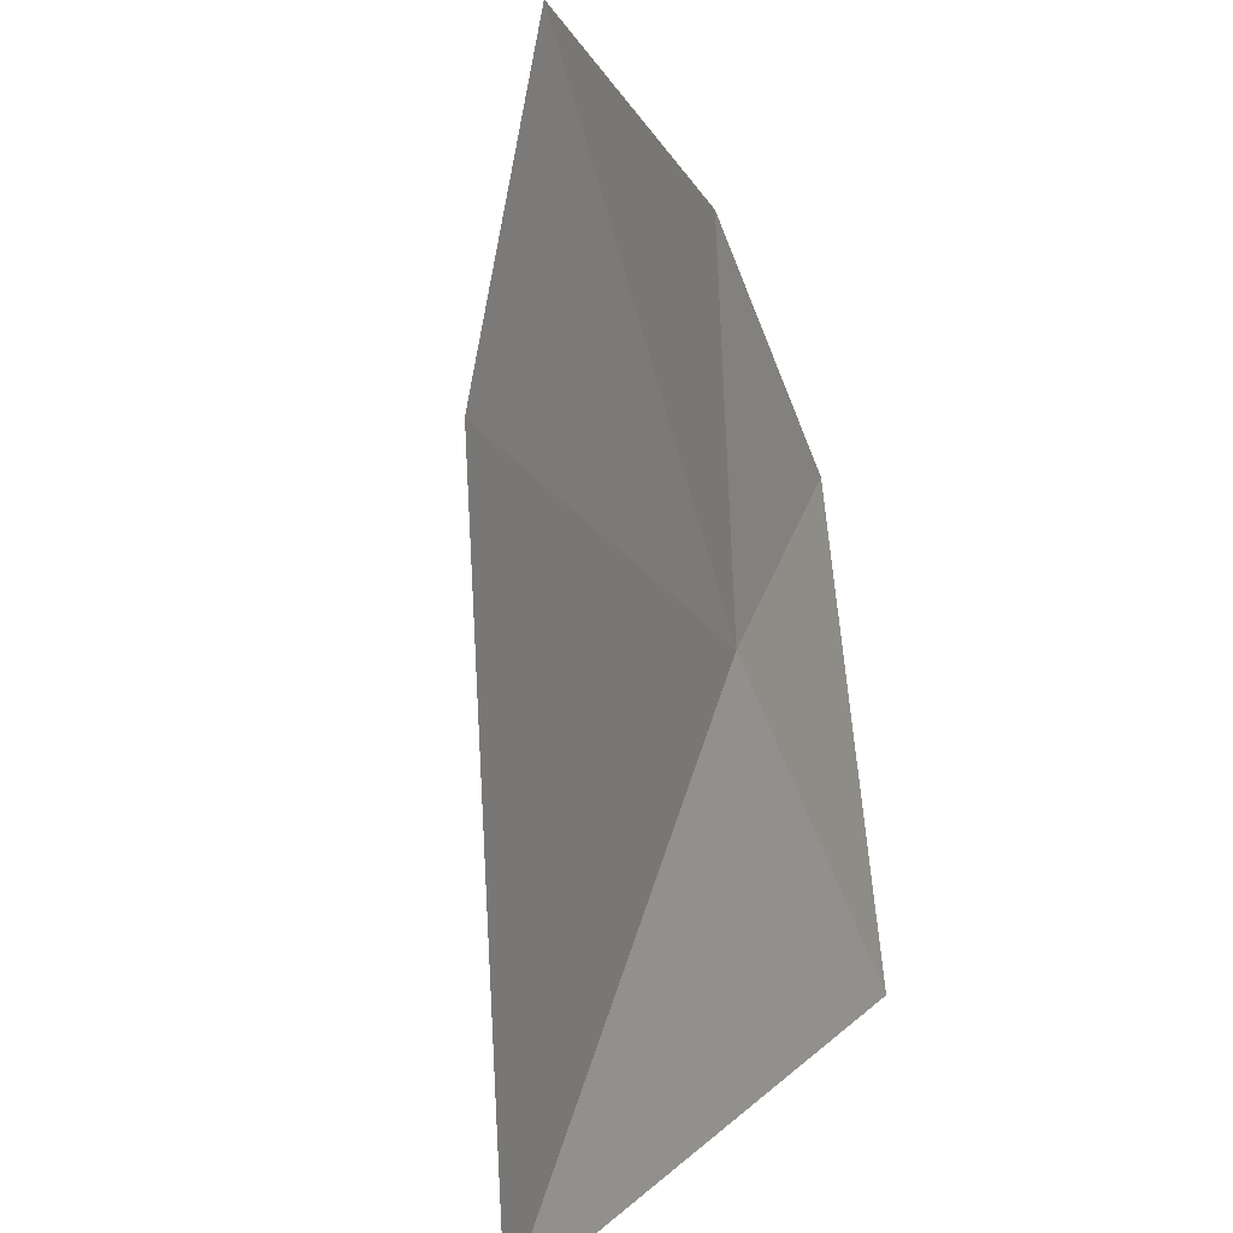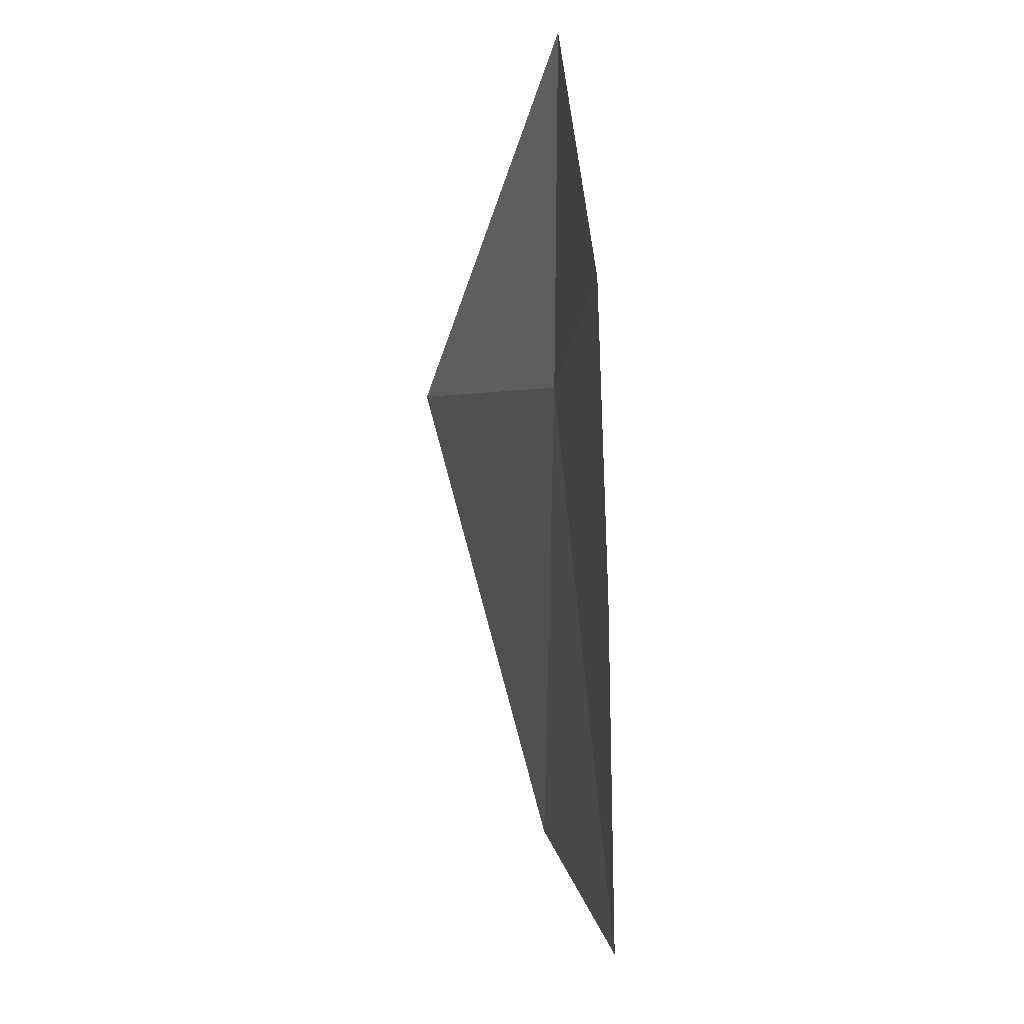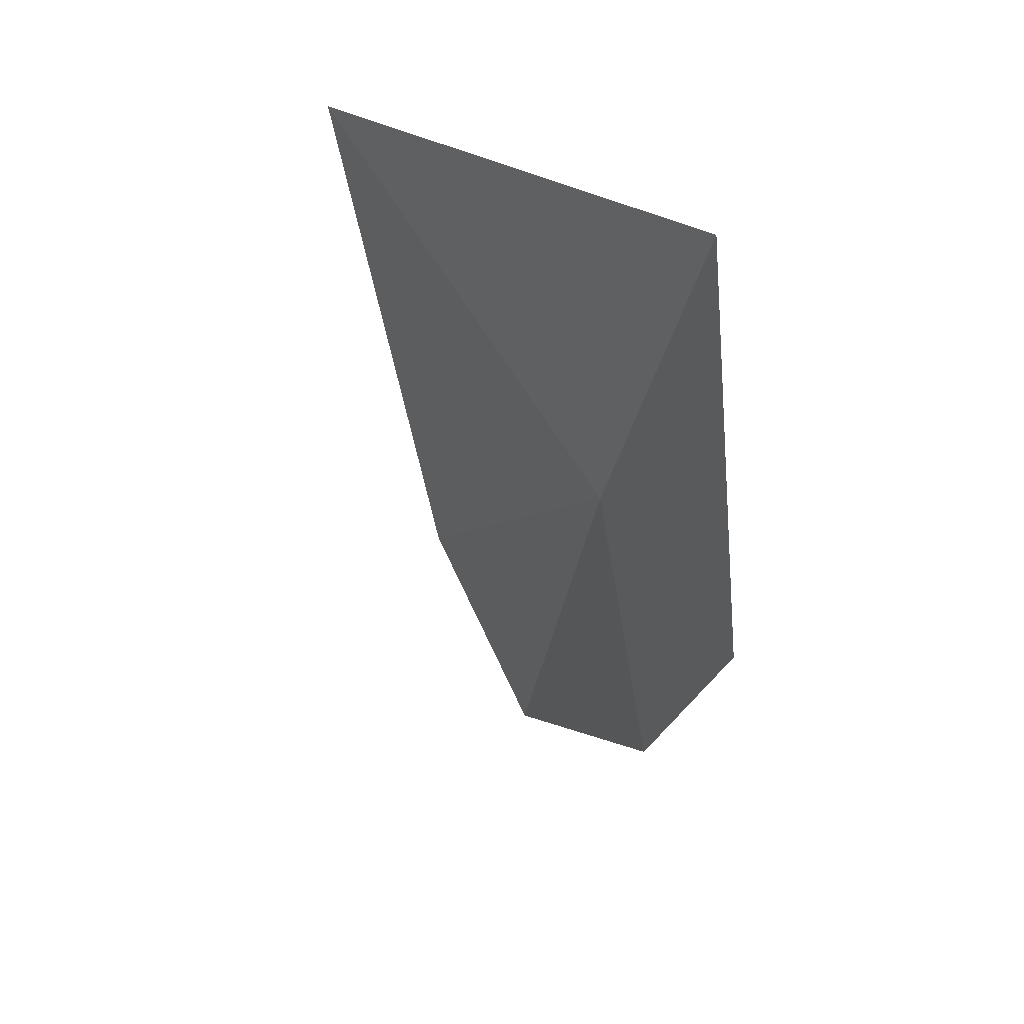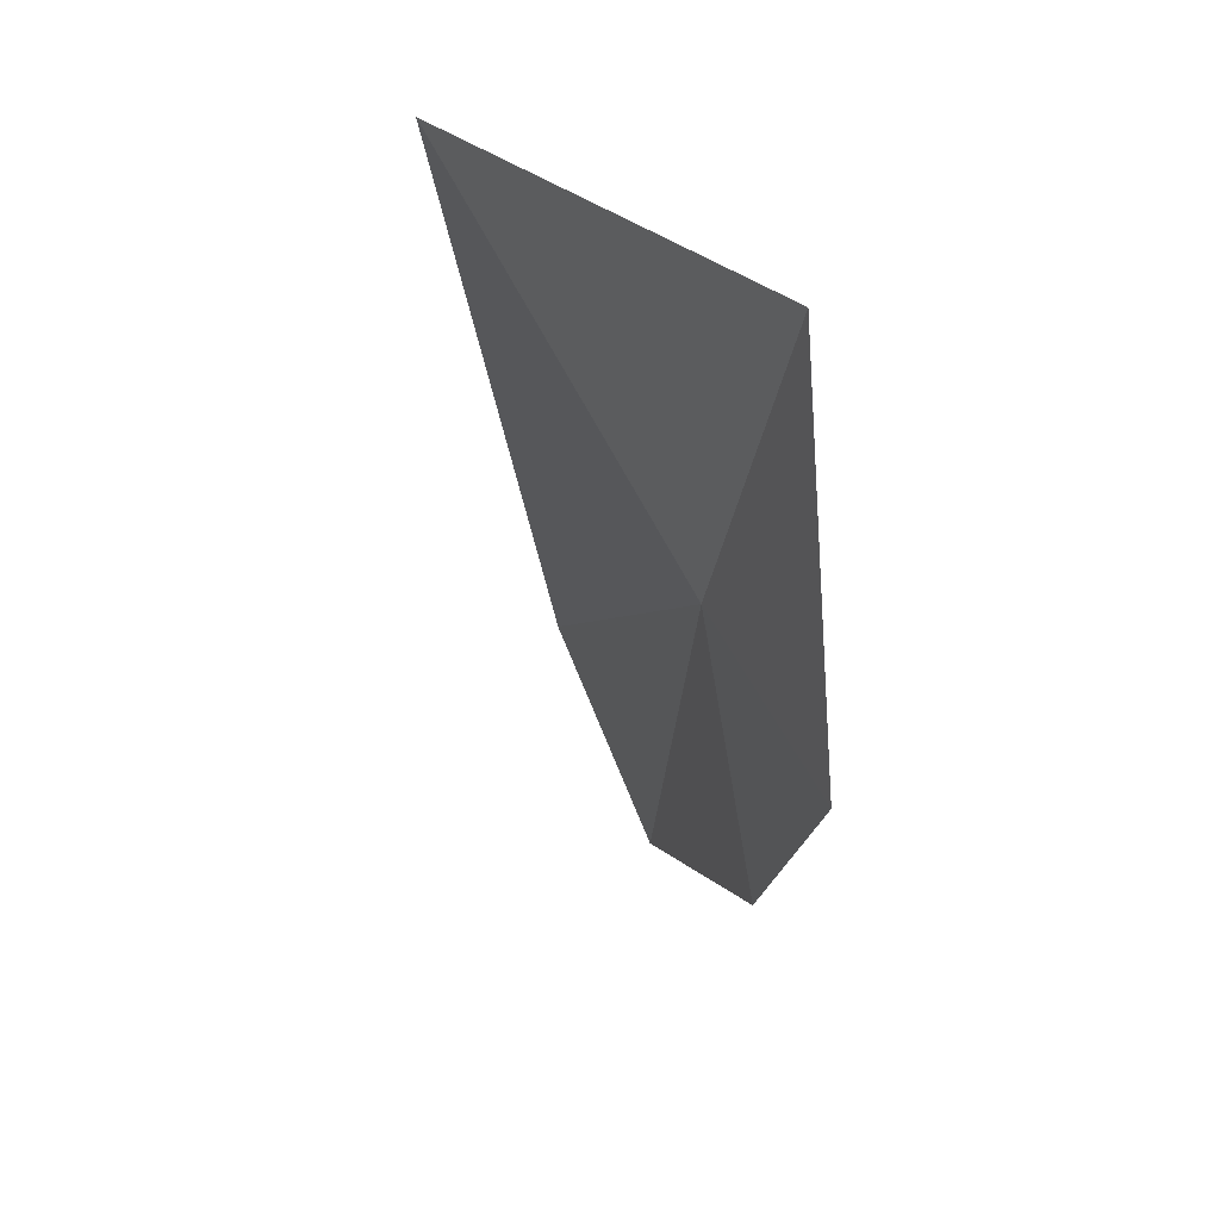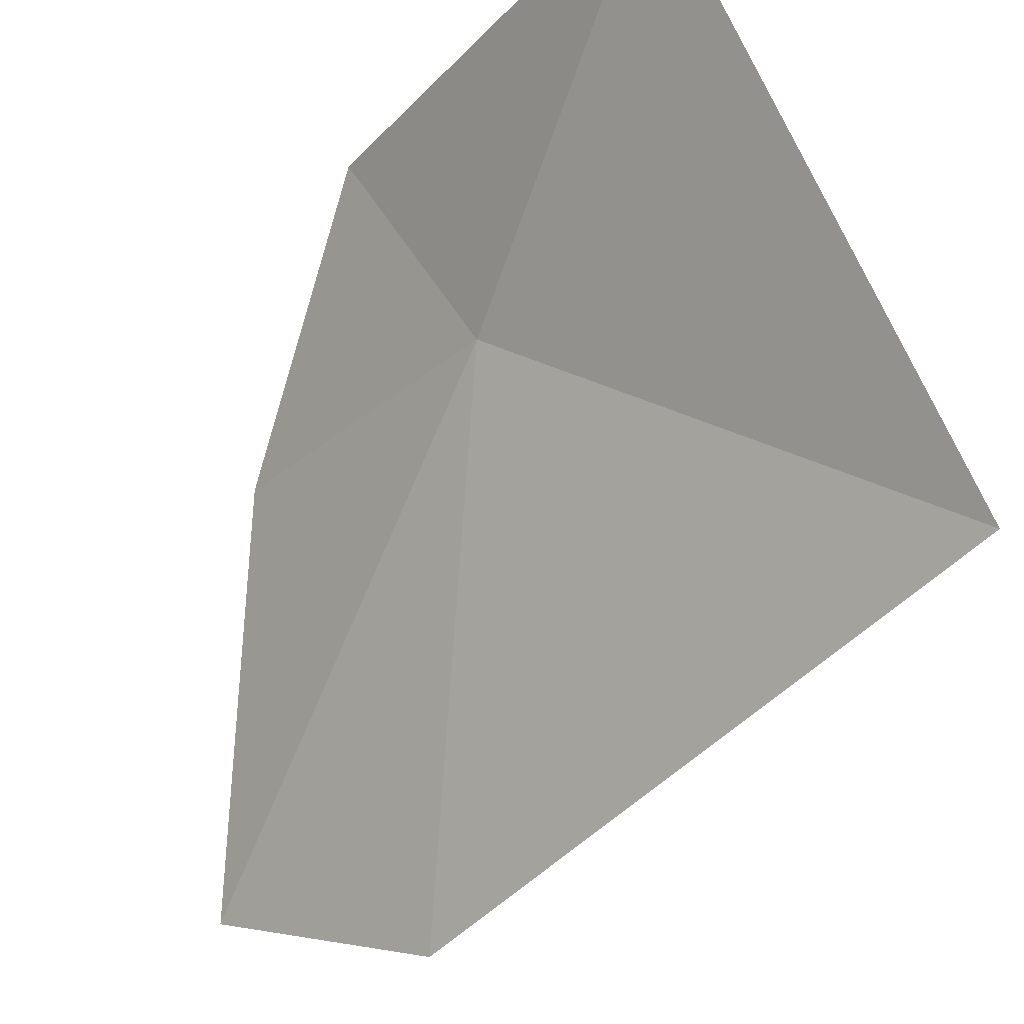
<metadata>
{"format":"obj","ext":"obj","renderer":"f3d","projection":"perspective","resolution":1024,"background":"white","views":[{"elev":-76.3,"azim":-167.4,"up":"+Y"},{"elev":-41.2,"azim":-165.3,"up":"+Z"},{"elev":29.8,"azim":170.7,"up":"+Z"},{"elev":31.4,"azim":177.8,"up":"+Z"},{"elev":-34.4,"azim":-30.5,"up":"+Y"}]}
</metadata>
<code>
v -9.955 0.5493 23.54
v -8.883 -0.7895 25.02
v -9.428 -1.313 22.29
v -9.854 -0.8832 21.31
v -10.2 1.387 25.14
v -10.19 0.6318 22.13
v -10.36 1.461 23.22
f 1 3 2
f 1 4 3
f 1 6 4
f 1 7 6
f 1 5 7
f 1 2 5

</code>
